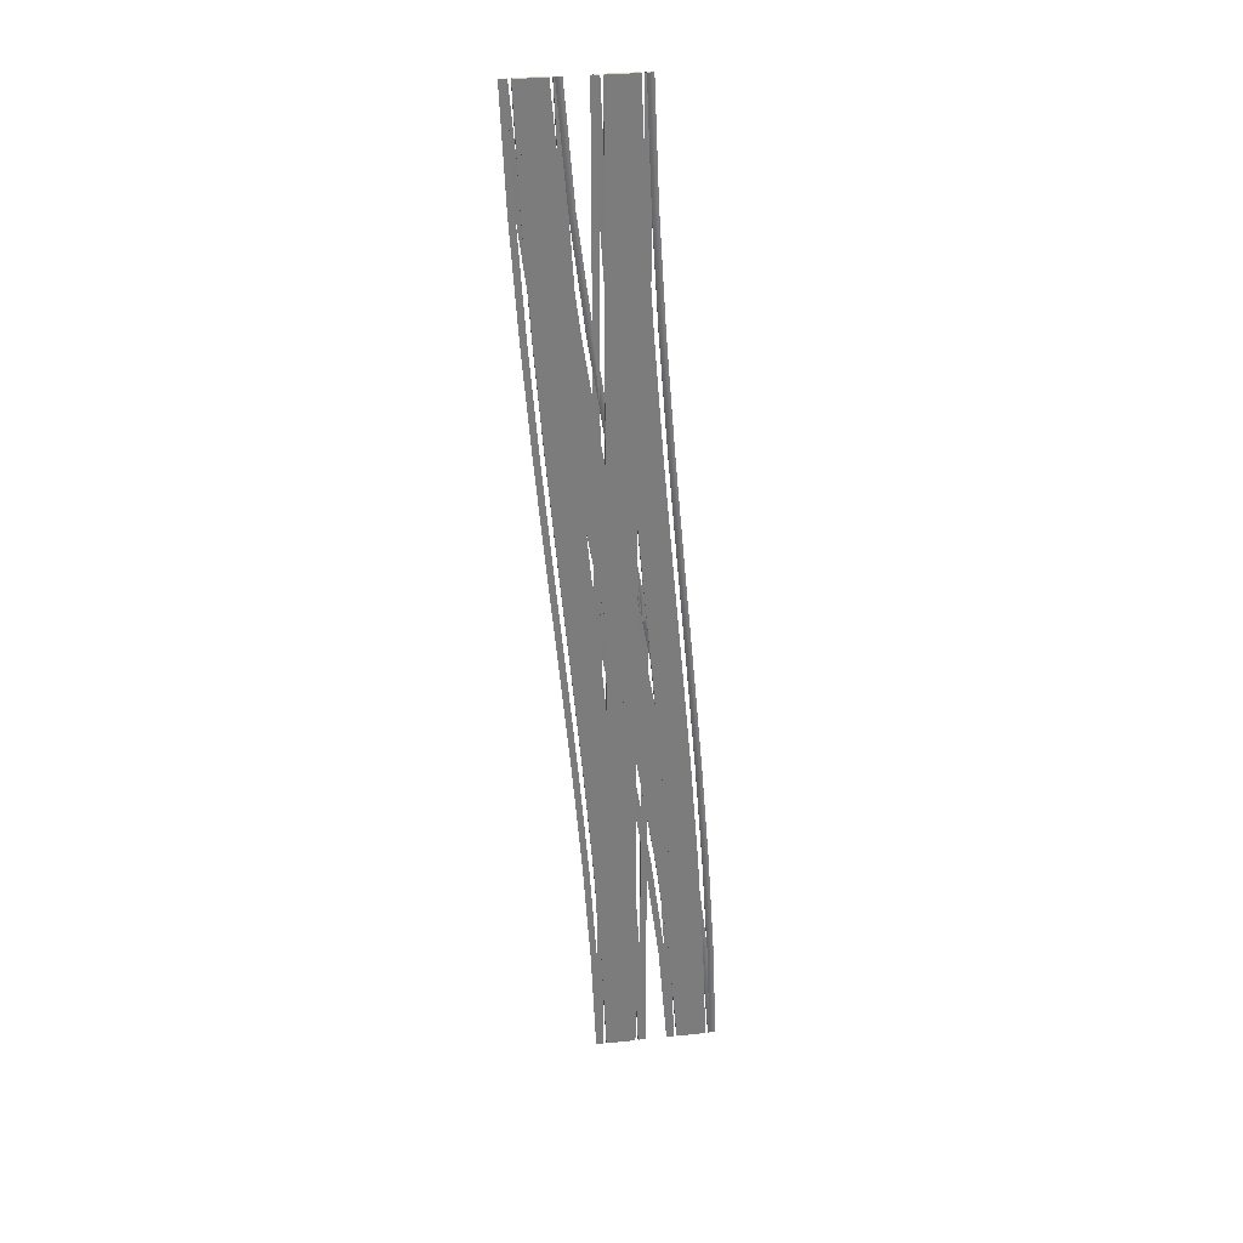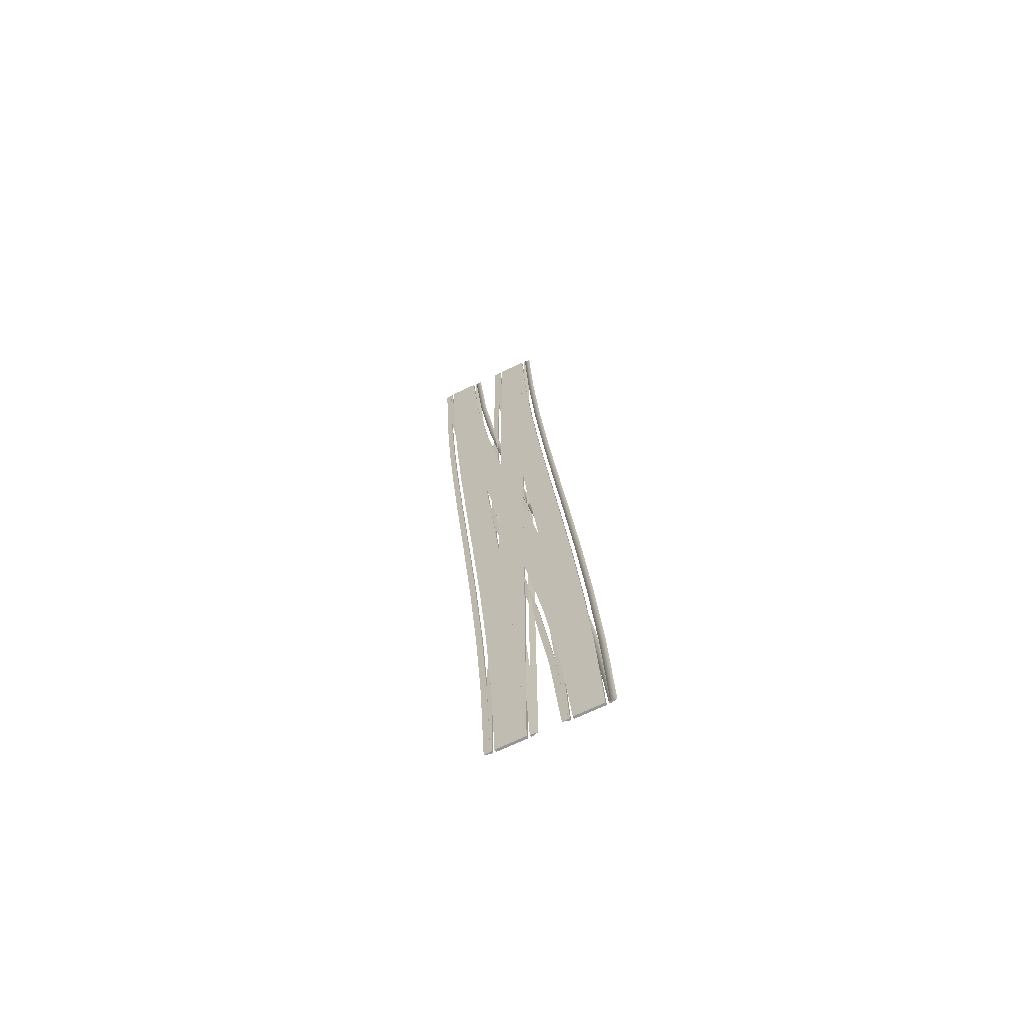
<metadata>
{"format":"obj","ext":"obj","renderer":"f3d","projection":"perspective","resolution":1024,"background":"white","views":[{"elev":31.6,"azim":171.4,"up":"+Z"},{"elev":-67.3,"azim":-154.1,"up":"+Z"}]}
</metadata>
<code>
v  -6.879 0.1996 -20.74
v  -6.547 0.2217 -20.74
v  -6.792 0.2217 -26.67
v  -7.124 0.1996 -26.67
v  -6.504 0.1997 -14.82
v  -6.172 0.2218 -14.82
v  -6.035 0.1998 -8.889
v  -5.703 0.2219 -8.889
v  -5.51 0.1999 -2.963
v  -5.178 0.222 -2.963
v  -4.966 0.1999 2.962
v  -4.634 0.222 2.962
v  -4.441 0.2 8.888
v  -4.109 0.2221 8.888
v  -3.972 0.2001 14.81
v  -3.64 0.2222 14.81
v  -3.597 0.2002 20.74
v  -3.264 0.2223 20.74
v  -3.352 0.2002 26.67
v  -3.02 0.2223 26.67
v  -4.814 0.24 -20.74
v  -5.059 0.24 -26.67
v  -6.567 0.2366 -26.67
v  -6.322 0.2366 -20.74
v  -4.439 0.2401 -14.82
v  -5.947 0.2367 -14.82
v  -3.97 0.2402 -8.889
v  -5.478 0.2368 -8.889
v  -3.445 0.2403 -2.963
v  -4.953 0.2369 -2.963
v  -2.901 0.2403 2.962
v  -4.409 0.2369 2.962
v  -2.376 0.2404 8.888
v  -3.884 0.237 8.888
v  -1.907 0.2405 14.81
v  -3.415 0.2371 14.81
v  -1.531 0.2406 20.74
v  -3.039 0.2372 20.74
v  -1.287 0.2406 26.67
v  -2.795 0.2372 26.67
v  -4.589 0.2237 -20.74
v  -4.258 0.1996 -20.74
v  -4.503 0.1996 -26.67
v  -4.834 0.2237 -26.67
v  -4.214 0.2238 -14.82
v  -3.882 0.1997 -14.82
v  -3.745 0.2239 -8.889
v  -3.414 0.1998 -8.889
v  -3.22 0.224 -2.963
v  -2.889 0.1999 -2.963
v  -2.676 0.224 2.962
v  -2.345 0.1999 2.962
v  -2.151 0.2241 8.888
v  -1.82 0.2 8.888
v  -1.682 0.2242 14.81
v  -1.351 0.2001 14.81
v  -1.306 0.2243 20.74
v  -0.9753 0.2002 20.74
v  -1.062 0.2243 26.67
v  -0.7308 0.2002 26.67
v  -4.589 0.1 -20.74
v  -4.834 0.1 -26.67
v  -4.214 0.1001 -14.82
v  -3.745 0.1002 -8.889
v  -3.22 0.1003 -2.963
v  -2.676 0.1003 2.962
v  -2.151 0.1004 8.888
v  -1.682 0.1005 14.81
v  -1.306 0.1006 20.74
v  -1.062 0.1006 26.67
v  -6.547 0.098 -20.74
v  -6.792 0.098 -26.67
v  -6.172 0.0981 -14.82
v  -5.703 0.0982 -8.889
v  -5.178 0.0983 -2.963
v  -4.634 0.0983 2.962
v  -4.109 0.0984 8.888
v  -3.64 0.0985 14.81
v  -3.264 0.0986 20.74
v  -3.02 0.0986 26.67
v  -6.322 0.0982 -20.74
v  -6.567 0.0982 -26.67
v  -5.947 0.0983 -14.82
v  -5.478 0.0984 -8.889
v  -4.953 0.0985 -2.963
v  -4.409 0.0985 2.962
v  -3.884 0.0986 8.888
v  -3.415 0.0987 14.81
v  -3.039 0.0988 20.74
v  -2.795 0.0988 26.67
v  -4.814 0.1016 -20.74
v  -5.059 0.1016 -26.67
v  -4.439 0.1017 -14.82
v  -3.97 0.1018 -8.889
v  -3.445 0.1019 -2.963
v  -2.901 0.1019 2.962
v  -2.376 0.102 8.888
v  -1.907 0.1021 14.81
v  -1.531 0.1022 20.74
v  -1.287 0.1022 26.67
v  -1.062 0.0986 26.67
v  -1.062 0.2222 26.67
v  -1.286 0.2371 26.67
v  -2.795 0.2402 26.67
v  -2.795 0.1018 26.67
v  -1.286 0.0988 26.67
v  -3.02 0.2237 26.67
v  -3.352 0.1992 26.67
v  -3.02 0.1 26.67
v  -4.502 0.2006 -26.67
v  -4.834 0.099 -26.67
v  -4.834 0.2226 -26.67
v  -5.058 0.2375 -26.67
v  -5.058 0.0992 -26.67
v  -6.567 0.1022 -26.67
v  -6.567 0.2406 -26.67
v  -6.792 0.2241 -26.67
v  -6.792 0.1004 -26.67
v  -3.275 0.199 -20.74
v  -2.942 0.2234 -20.74
v  -2.942 0.2234 -26.67
v  -3.275 0.199 -26.67
v  -3.275 0.199 -14.82
v  -2.942 0.2234 -14.82
v  -3.275 0.199 -8.891
v  -2.942 0.2234 -8.891
v  -3.275 0.199 -2.965
v  -2.942 0.2234 -2.965
v  -3.275 0.199 2.961
v  -2.942 0.2234 2.961
v  -3.275 0.199 8.887
v  -2.942 0.2234 8.887
v  -3.275 0.199 14.81
v  -2.942 0.2234 14.81
v  -3.275 0.199 20.74
v  -2.942 0.2234 20.74
v  -3.275 0.199 26.66
v  -2.942 0.2234 26.66
v  -2.718 0.24 20.74
v  -2.718 0.24 26.66
v  -1.209 0.2369 26.66
v  -1.209 0.2369 20.74
v  -2.718 0.24 14.81
v  -1.209 0.2369 14.81
v  -2.718 0.24 8.887
v  -1.209 0.2369 8.887
v  -2.718 0.24 2.961
v  -1.209 0.2369 2.961
v  -2.718 0.24 -2.965
v  -1.209 0.2369 -2.965
v  -2.718 0.24 -8.891
v  -1.209 0.2369 -8.891
v  -2.718 0.24 -14.82
v  -1.209 0.2369 -14.82
v  -2.718 0.24 -20.74
v  -1.209 0.2369 -20.74
v  -2.718 0.24 -26.67
v  -1.209 0.2369 -26.67
v  -0.9845 0.222 -20.74
v  -0.6529 0.2 -20.74
v  -0.6529 0.2 -26.67
v  -0.9845 0.222 -26.67
v  -0.9845 0.222 -14.82
v  -0.6529 0.2 -14.82
v  -0.9845 0.222 -8.891
v  -0.6529 0.2 -8.891
v  -0.9845 0.222 -2.965
v  -0.6529 0.2 -2.965
v  -0.9845 0.222 2.961
v  -0.6529 0.2 2.961
v  -0.9845 0.222 8.887
v  -0.6529 0.2 8.887
v  -0.9845 0.222 14.81
v  -0.6529 0.2 14.81
v  -0.9845 0.222 20.74
v  -0.6529 0.2 20.74
v  -0.9845 0.222 26.66
v  -0.6529 0.2 26.66
v  -2.942 0.0998 -20.74
v  -2.942 0.0998 -26.67
v  -2.942 0.0998 -14.82
v  -2.942 0.0998 -8.891
v  -2.942 0.0998 -2.965
v  -2.942 0.0998 2.961
v  -2.942 0.0998 8.887
v  -2.942 0.0998 14.81
v  -2.942 0.0998 20.74
v  -2.942 0.0998 26.66
v  -0.9845 0.0984 -20.74
v  -0.9845 0.0984 -26.67
v  -0.9845 0.0984 -14.82
v  -0.9845 0.0984 -8.891
v  -0.9845 0.0984 -2.965
v  -0.9845 0.0984 2.961
v  -0.9845 0.0984 8.887
v  -0.9845 0.0984 14.81
v  -0.9845 0.0984 20.74
v  -0.9845 0.222 20.74
v  -0.9845 0.0984 26.66
v  -1.209 0.0986 -20.74
v  -1.209 0.0986 -26.67
v  -1.209 0.0986 -14.82
v  -1.209 0.0986 -8.891
v  -1.209 0.0986 -2.965
v  -1.209 0.0986 2.961
v  -1.209 0.0986 8.887
v  -1.209 0.0986 14.81
v  -1.209 0.0986 20.74
v  -1.209 0.0986 26.66
v  -2.718 0.1016 -20.74
v  -2.718 0.1016 -26.67
v  -2.718 0.1016 -14.82
v  -2.718 0.1016 -8.891
v  -2.718 0.1016 -2.965
v  -2.718 0.1016 2.961
v  -2.718 0.1016 8.887
v  -2.718 0.1016 14.81
v  -2.718 0.1016 20.74
v  -2.718 0.1016 26.66
v  -2.942 0.2235 -26.67
v  -6.565 0.1996 -20.74
v  -6.232 0.2217 -20.74
v  -6.718 0.2217 -26.67
v  -7.051 0.1996 -26.67
v  -5.816 0.1996 -14.82
v  -5.482 0.2217 -14.82
v  -4.879 0.1996 -8.89
v  -4.544 0.2217 -8.89
v  -3.827 0.1996 -2.964
v  -3.493 0.2217 -2.964
v  -2.738 0.1996 2.962
v  -2.403 0.2217 2.962
v  -1.685 0.1996 8.888
v  -1.351 0.2217 8.888
v  -0.7453 0.1996 14.81
v  -0.4116 0.2217 14.81
v  0.0069 0.1996 20.74
v  0.3401 0.2217 20.74
v  0.4966 0.1996 26.67
v  0.8295 0.2217 26.67
v  -4.494 0.24 -20.74
v  -4.982 0.24 -26.67
v  -6.493 0.2366 -26.67
v  -6.006 0.2366 -20.74
v  -3.743 0.24 -14.82
v  -5.257 0.2366 -14.82
v  -2.804 0.24 -8.89
v  -4.318 0.2366 -8.89
v  -1.754 0.24 -2.964
v  -3.267 0.2366 -2.964
v  -0.6656 0.24 2.962
v  -2.177 0.2366 2.962
v  0.3843 0.24 8.888
v  -1.125 0.2366 8.888
v  1.321 0.24 14.81
v  -0.1862 0.2366 14.81
v  2.073 0.24 20.74
v  0.5651 0.2366 20.74
v  2.563 0.24 26.67
v  1.054 0.2366 26.67
v  -4.269 0.2237 -20.74
v  -3.937 0.1996 -20.74
v  -4.426 0.1996 -26.67
v  -4.757 0.2237 -26.67
v  -3.518 0.2237 -14.82
v  -3.186 0.1996 -14.82
v  -2.579 0.2237 -8.89
v  -2.248 0.1996 -8.89
v  -1.528 0.2237 -2.964
v  -1.197 0.1996 -2.964
v  -0.4408 0.2237 2.962
v  -0.1099 0.1996 2.962
v  0.6088 0.2237 8.888
v  0.9398 0.1996 8.888
v  1.547 0.2237 14.81
v  1.878 0.1996 14.81
v  2.298 0.2237 20.74
v  2.629 0.1996 20.74
v  2.787 0.2237 26.67
v  3.118 0.1996 26.67
v  -4.269 0.1 -20.74
v  -4.757 0.1 -26.67
v  -3.518 0.1 -14.82
v  -2.579 0.1 -8.89
v  -1.528 0.1 -2.964
v  -0.4408 0.1 2.962
v  0.6088 0.1 8.888
v  1.547 0.1 14.81
v  2.298 0.1 20.74
v  2.787 0.1 26.67
v  -6.232 0.098 -20.74
v  -6.718 0.098 -26.67
v  -5.482 0.098 -14.82
v  -4.544 0.098 -8.89
v  -3.493 0.098 -2.964
v  -2.403 0.098 2.962
v  -1.351 0.098 8.888
v  -0.4116 0.098 14.81
v  0.3401 0.098 20.74
v  0.8295 0.098 26.67
v  -6.006 0.0982 -20.74
v  -6.493 0.0982 -26.67
v  -5.257 0.0982 -14.82
v  -4.318 0.0982 -8.89
v  -3.267 0.0982 -2.964
v  -2.177 0.0982 2.962
v  -1.125 0.0982 8.888
v  -0.1862 0.0982 14.81
v  0.5651 0.0982 20.74
v  1.054 0.0982 26.67
v  -4.494 0.1016 -20.74
v  -4.982 0.1016 -26.67
v  -3.743 0.1016 -14.82
v  -2.804 0.1016 -8.89
v  -1.754 0.1016 -2.964
v  -0.6656 0.1016 2.962
v  0.3843 0.1016 8.888
v  1.321 0.1016 14.81
v  2.073 0.1016 20.74
v  2.563 0.1016 26.67
v  2.787 0.098 26.67
v  2.787 0.2216 26.67
v  2.563 0.2365 26.67
v  1.054 0.2396 26.67
v  1.054 0.1012 26.67
v  2.563 0.0982 26.67
v  0.8292 0.2231 26.67
v  0.4964 0.1986 26.67
v  0.8292 0.0994 26.67
v  -4.426 0.2006 -26.67
v  -4.758 0.099 -26.67
v  -4.758 0.2226 -26.67
v  -4.982 0.2375 -26.67
v  -4.982 0.0992 -26.67
v  -6.493 0.1022 -26.67
v  -6.493 0.2406 -26.67
v  -6.718 0.2241 -26.67
v  -6.718 0.1004 -26.67
v  -2.953 0.199 -20.74
v  -2.621 0.2234 -20.74
v  -2.865 0.2234 -26.67
v  -3.197 0.199 -26.67
v  -2.578 0.1989 -14.82
v  -2.245 0.2233 -14.82
v  -2.109 0.1988 -8.891
v  -1.776 0.2232 -8.891
v  -1.583 0.1987 -2.965
v  -1.251 0.2231 -2.965
v  -1.04 0.1987 2.961
v  -0.7075 0.2231 2.961
v  -0.5147 0.1986 8.886
v  -0.1824 0.223 8.886
v  -0.0457 0.1985 14.81
v  0.2866 0.2229 14.81
v  0.3298 0.1984 20.74
v  0.6621 0.2228 20.74
v  0.5744 0.1984 26.66
v  0.9068 0.2228 26.66
v  0.8869 0.2394 20.74
v  1.132 0.2394 26.66
v  2.64 0.2363 26.66
v  2.396 0.2363 20.74
v  0.5114 0.2395 14.81
v  2.02 0.2364 14.81
v  0.0424 0.2396 8.886
v  1.551 0.2365 8.886
v  -0.4827 0.2397 2.961
v  1.026 0.2366 2.961
v  -1.026 0.2397 -2.965
v  0.4822 0.2366 -2.965
v  -1.552 0.2398 -8.891
v  -0.0428 0.2367 -8.891
v  -2.021 0.2399 -14.82
v  -0.5118 0.2368 -14.82
v  -2.396 0.24 -20.74
v  -0.8872 0.2369 -20.74
v  -2.64 0.24 -26.67
v  -1.132 0.2369 -26.67
v  -0.6628 0.222 -20.74
v  -0.3313 0.2 -20.74
v  -0.5757 0.2 -26.67
v  -0.9073 0.222 -26.67
v  -0.2874 0.2219 -14.82
v  0.0441 0.1999 -14.82
v  0.1816 0.2218 -8.891
v  0.513 0.1998 -8.891
v  0.7066 0.2217 -2.965
v  1.038 0.1997 -2.965
v  1.25 0.2217 2.961
v  1.582 0.1997 2.961
v  1.776 0.2216 8.886
v  2.107 0.1996 8.886
v  2.244 0.2215 14.81
v  2.576 0.1995 14.81
v  2.62 0.2214 20.74
v  2.951 0.1994 20.74
v  2.865 0.2214 26.66
v  3.196 0.1994 26.66
v  -2.621 0.0998 -20.74
v  -2.865 0.0998 -26.67
v  -2.245 0.0997 -14.82
v  -1.776 0.0996 -8.891
v  -1.251 0.0995 -2.965
v  -0.7075 0.0995 2.961
v  -0.1824 0.0994 8.886
v  0.2866 0.0993 14.81
v  0.6621 0.0992 20.74
v  0.9068 0.0992 26.66
v  -0.6628 0.0984 -20.74
v  -0.9073 0.0984 -26.67
v  -0.2874 0.0983 -14.82
v  0.1816 0.0982 -8.891
v  0.7066 0.0981 -2.965
v  1.25 0.0981 2.961
v  1.776 0.098 8.886
v  2.244 0.0979 14.81
v  2.62 0.0978 20.74
v  2.62 0.2214 20.74
v  2.865 0.0978 26.66
v  -0.8872 0.0986 -20.74
v  -1.132 0.0986 -26.67
v  -0.5118 0.0985 -14.82
v  -0.0428 0.0984 -8.891
v  0.4822 0.0983 -2.965
v  1.026 0.0983 2.961
v  1.551 0.0982 8.886
v  2.02 0.0981 14.81
v  2.396 0.098 20.74
v  2.64 0.098 26.66
v  -2.396 0.1016 -20.74
v  -2.64 0.1016 -26.67
v  -2.021 0.1015 -14.82
v  -1.552 0.1014 -8.891
v  -1.026 0.1013 -2.965
v  -0.4827 0.1013 2.961
v  0.0424 0.1012 8.886
v  0.5114 0.1011 14.81
v  0.8869 0.101 20.74
v  1.132 0.101 26.66
v  -2.865 0.2235 -26.67
g LevelCrossing_Rail_Insert_End
f 1 2 3
f 3 4 1
f 5 6 2
f 2 1 5
f 7 8 6
f 6 5 7
f 9 10 8
f 8 7 9
f 11 12 10
f 10 9 11
f 13 14 12
f 12 11 13
f 15 16 14
f 14 13 15
f 17 18 16
f 16 15 17
f 19 20 18
f 18 17 19
f 21 22 23
f 23 24 21
f 25 21 24
f 24 26 25
f 27 25 26
f 26 28 27
f 29 27 28
f 28 30 29
f 31 29 30
f 30 32 31
f 33 31 32
f 32 34 33
f 35 33 34
f 34 36 35
f 37 35 36
f 36 38 37
f 39 37 38
f 38 40 39
f 41 42 43
f 43 44 41
f 45 46 42
f 42 41 45
f 47 48 46
f 46 45 47
f 49 50 48
f 48 47 49
f 51 52 50
f 50 49 51
f 53 54 52
f 52 51 53
f 55 56 54
f 54 53 55
f 57 58 56
f 56 55 57
f 59 60 58
f 58 57 59
f 61 62 44
f 44 41 61
f 63 61 41
f 41 45 63
f 64 63 45
f 45 47 64
f 65 64 47
f 47 49 65
f 66 65 49
f 49 51 66
f 67 66 51
f 51 53 67
f 68 67 53
f 53 55 68
f 69 68 55
f 55 57 69
f 70 69 57
f 57 59 70
f 71 72 3
f 3 2 71
f 73 71 2
f 2 6 73
f 74 73 6
f 6 8 74
f 75 74 8
f 8 10 75
f 76 75 10
f 10 12 76
f 77 76 12
f 12 14 77
f 78 77 14
f 14 16 78
f 79 78 16
f 16 18 79
f 80 79 18
f 18 20 80
f 81 82 23
f 23 24 81
f 83 81 24
f 24 26 83
f 84 83 26
f 26 28 84
f 85 84 28
f 28 30 85
f 86 85 30
f 30 32 86
f 87 86 32
f 32 34 87
f 88 87 34
f 34 36 88
f 89 88 36
f 36 38 89
f 90 89 38
f 38 40 90
f 91 92 22
f 22 21 91
f 93 91 21
f 21 25 93
f 94 93 25
f 25 27 94
f 95 94 27
f 27 29 95
f 96 95 29
f 29 31 96
f 97 96 31
f 31 33 97
f 98 97 33
f 33 35 98
f 99 98 35
f 35 37 99
f 100 99 37
f 37 39 100
f 101 60 102
f 103 104 105
f 105 106 103
f 107 108 109
f 110 111 112
f 113 114 115
f 115 116 113
f 4 117 118
f 119 120 121
f 121 122 119
f 123 124 120
f 120 119 123
f 125 126 124
f 124 123 125
f 127 128 126
f 126 125 127
f 129 130 128
f 128 127 129
f 131 132 130
f 130 129 131
f 133 134 132
f 132 131 133
f 135 136 134
f 134 133 135
f 137 138 136
f 136 135 137
f 139 140 141
f 141 142 139
f 143 139 142
f 142 144 143
f 145 143 144
f 144 146 145
f 147 145 146
f 146 148 147
f 149 147 148
f 148 150 149
f 151 149 150
f 150 152 151
f 153 151 152
f 152 154 153
f 155 153 154
f 154 156 155
f 157 155 156
f 156 158 157
f 159 160 161
f 161 162 159
f 163 164 160
f 160 159 163
f 165 166 164
f 164 163 165
f 167 168 166
f 166 165 167
f 169 170 168
f 168 167 169
f 171 172 170
f 170 169 171
f 173 174 172
f 172 171 173
f 175 176 174
f 174 173 175
f 177 178 176
f 176 175 177
f 179 180 121
f 121 120 179
f 181 179 120
f 120 124 181
f 182 181 124
f 124 126 182
f 183 182 126
f 126 128 183
f 184 183 128
f 128 130 184
f 185 184 130
f 130 132 185
f 186 185 132
f 132 134 186
f 187 186 134
f 134 136 187
f 188 187 136
f 136 138 188
f 189 190 162
f 162 159 189
f 191 189 159
f 159 163 191
f 192 191 163
f 163 165 192
f 193 192 165
f 165 167 193
f 194 193 167
f 167 169 194
f 195 194 169
f 169 171 195
f 196 195 171
f 171 173 196
f 197 196 173
f 173 198 197
f 199 197 198
f 198 177 199
f 200 201 158
f 158 156 200
f 202 200 156
f 156 154 202
f 203 202 154
f 154 152 203
f 204 203 152
f 152 150 204
f 205 204 150
f 150 148 205
f 206 205 148
f 148 146 206
f 207 206 146
f 146 144 207
f 208 207 144
f 144 142 208
f 209 208 142
f 142 141 209
f 210 211 157
f 157 155 210
f 212 210 155
f 155 153 212
f 213 212 153
f 153 151 213
f 214 213 151
f 151 149 214
f 215 214 149
f 149 147 215
f 216 215 147
f 147 145 216
f 217 216 145
f 145 143 217
f 218 217 143
f 143 139 218
f 219 218 139
f 139 140 219
f 199 178 177
f 141 140 219
f 219 209 141
f 138 137 188
f 161 190 162
f 158 201 211
f 211 157 158
f 122 220 180
f 221 222 223
f 223 224 221
f 225 226 222
f 222 221 225
f 227 228 226
f 226 225 227
f 229 230 228
f 228 227 229
f 231 232 230
f 230 229 231
f 233 234 232
f 232 231 233
f 235 236 234
f 234 233 235
f 237 238 236
f 236 235 237
f 239 240 238
f 238 237 239
f 241 242 243
f 243 244 241
f 245 241 244
f 244 246 245
f 247 245 246
f 246 248 247
f 249 247 248
f 248 250 249
f 251 249 250
f 250 252 251
f 253 251 252
f 252 254 253
f 255 253 254
f 254 256 255
f 257 255 256
f 256 258 257
f 259 257 258
f 258 260 259
f 261 262 263
f 263 264 261
f 265 266 262
f 262 261 265
f 267 268 266
f 266 265 267
f 269 270 268
f 268 267 269
f 271 272 270
f 270 269 271
f 273 274 272
f 272 271 273
f 275 276 274
f 274 273 275
f 277 278 276
f 276 275 277
f 279 280 278
f 278 277 279
f 281 282 264
f 264 261 281
f 283 281 261
f 261 265 283
f 284 283 265
f 265 267 284
f 285 284 267
f 267 269 285
f 286 285 269
f 269 271 286
f 287 286 271
f 271 273 287
f 288 287 273
f 273 275 288
f 289 288 275
f 275 277 289
f 290 289 277
f 277 279 290
f 291 292 223
f 223 222 291
f 293 291 222
f 222 226 293
f 294 293 226
f 226 228 294
f 295 294 228
f 228 230 295
f 296 295 230
f 230 232 296
f 297 296 232
f 232 234 297
f 298 297 234
f 234 236 298
f 299 298 236
f 236 238 299
f 300 299 238
f 238 240 300
f 301 302 243
f 243 244 301
f 303 301 244
f 244 246 303
f 304 303 246
f 246 248 304
f 305 304 248
f 248 250 305
f 306 305 250
f 250 252 306
f 307 306 252
f 252 254 307
f 308 307 254
f 254 256 308
f 309 308 256
f 256 258 309
f 310 309 258
f 258 260 310
f 311 312 242
f 242 241 311
f 313 311 241
f 241 245 313
f 314 313 245
f 245 247 314
f 315 314 247
f 247 249 315
f 316 315 249
f 249 251 316
f 317 316 251
f 251 253 317
f 318 317 253
f 253 255 318
f 319 318 255
f 255 257 319
f 320 319 257
f 257 259 320
f 321 280 322
f 323 324 325
f 325 326 323
f 327 328 329
f 330 331 332
f 333 334 335
f 335 336 333
f 224 337 338
f 339 340 341
f 341 342 339
f 343 344 340
f 340 339 343
f 345 346 344
f 344 343 345
f 347 348 346
f 346 345 347
f 349 350 348
f 348 347 349
f 351 352 350
f 350 349 351
f 353 354 352
f 352 351 353
f 355 356 354
f 354 353 355
f 357 358 356
f 356 355 357
f 359 360 361
f 361 362 359
f 363 359 362
f 362 364 363
f 365 363 364
f 364 366 365
f 367 365 366
f 366 368 367
f 369 367 368
f 368 370 369
f 371 369 370
f 370 372 371
f 373 371 372
f 372 374 373
f 375 373 374
f 374 376 375
f 377 375 376
f 376 378 377
f 379 380 381
f 381 382 379
f 383 384 380
f 380 379 383
f 385 386 384
f 384 383 385
f 387 388 386
f 386 385 387
f 389 390 388
f 388 387 389
f 391 392 390
f 390 389 391
f 393 394 392
f 392 391 393
f 395 396 394
f 394 393 395
f 397 398 396
f 396 395 397
f 399 400 341
f 341 340 399
f 401 399 340
f 340 344 401
f 402 401 344
f 344 346 402
f 403 402 346
f 346 348 403
f 404 403 348
f 348 350 404
f 405 404 350
f 350 352 405
f 406 405 352
f 352 354 406
f 407 406 354
f 354 356 407
f 408 407 356
f 356 358 408
f 409 410 382
f 382 379 409
f 411 409 379
f 379 383 411
f 412 411 383
f 383 385 412
f 413 412 385
f 385 387 413
f 414 413 387
f 387 389 414
f 415 414 389
f 389 391 415
f 416 415 391
f 391 393 416
f 417 416 393
f 393 418 417
f 419 417 418
f 418 397 419
f 420 421 378
f 378 376 420
f 422 420 376
f 376 374 422
f 423 422 374
f 374 372 423
f 424 423 372
f 372 370 424
f 425 424 370
f 370 368 425
f 426 425 368
f 368 366 426
f 427 426 366
f 366 364 427
f 428 427 364
f 364 362 428
f 429 428 362
f 362 361 429
f 430 431 377
f 377 375 430
f 432 430 375
f 375 373 432
f 433 432 373
f 373 371 433
f 434 433 371
f 371 369 434
f 435 434 369
f 369 367 435
f 436 435 367
f 367 365 436
f 437 436 365
f 365 363 437
f 438 437 363
f 363 359 438
f 439 438 359
f 359 360 439
f 419 398 397
f 361 360 439
f 439 429 361
f 358 357 408
f 381 410 382
f 378 421 431
f 431 377 378
f 342 440 400

</code>
